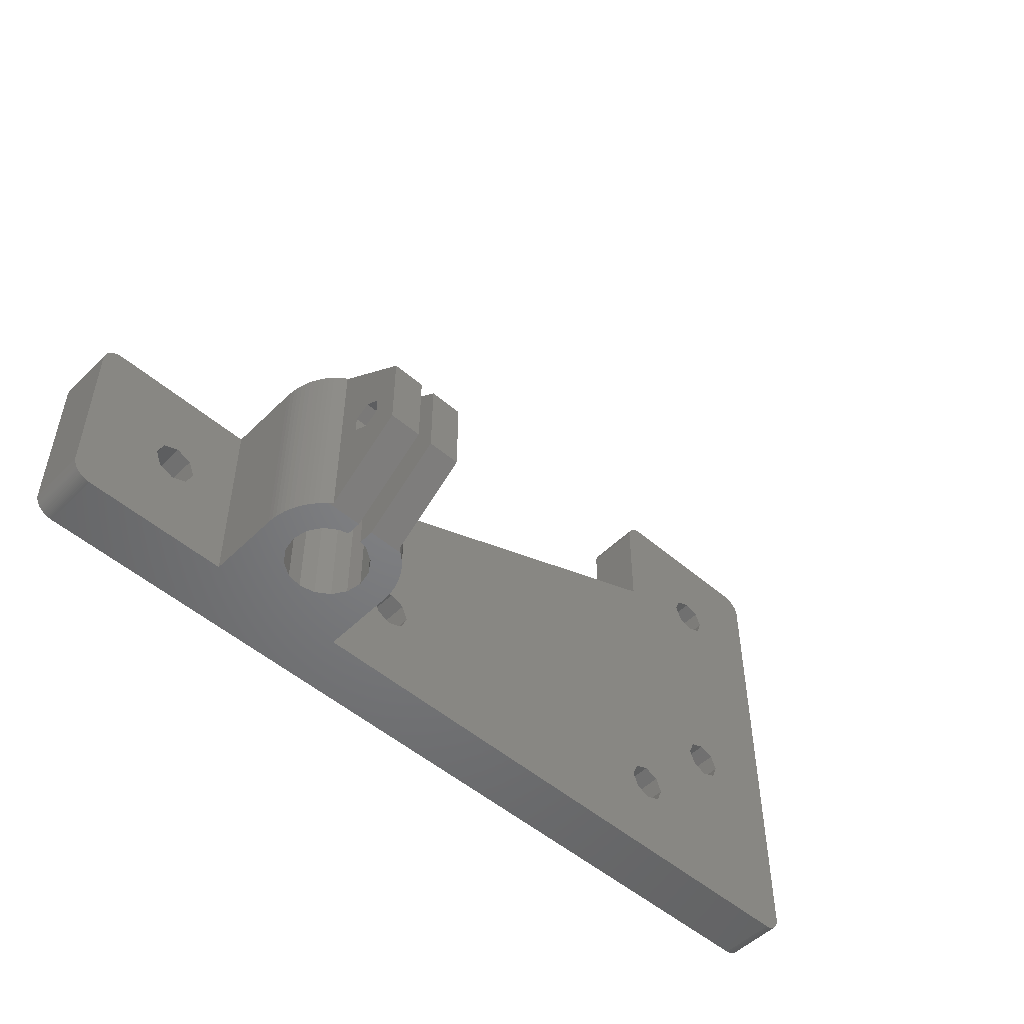
<metadata>
{"format":"stl","ext":"stl","renderer":"f3d","projection":"perspective","resolution":1024,"background":"white","views":[{"elev":-51.1,"azim":-43.1,"up":"+Y"}]}
</metadata>
<code>
# stl→obj: 456 verts, 940 faces
v 20 -18 6
v 20 33 0
v 20 33 6
v 20 -18 0
v -44.25 -20 0
v 18.07 -20 6
v -44.25 -20 6
v 18.07 -20 0
v -73.07 -20 0
v -58.25 -20 6
v -73.07 -20 6
v -58.25 -20 0
v -73.35 -0.03038 0
v -73.48 -0.05941 6
v -73.35 -0.03038 6
v -73.48 -0.05941 0
v -75 -18.14 0
v -75 -18 6
v -75 -18 0
v -75 -18.14 6
v 18.62 -19.9 0
v 18.75 -19.85 6
v 18.62 -19.9 6
v 18.75 -19.85 0
v 19.44 -19.39 6
v 19.53 -19.29 0
v 19.53 -19.29 6
v 19.44 -19.39 0
v 11.53 1.531 6
v 11.53 23.47 6
v 12.16 0 6
v 10 22.84 6
v 10 2.165 6
v 0 22 6
v 8.469 23.47 6
v 7.835 25 6
v 8.469 1.531 6
v 18.07 35 6
v 20 33.14 6
v 19.98 33.28 6
v 11.53 -1.531 6
v 19.96 33.42 6
v 10 -2.165 6
v 19.92 33.55 6
v 2.165 -10 6
v 19.88 33.68 6
v 20 -18.14 6
v 19.83 33.81 6
v 19.98 -18.28 6
v 19.77 33.94 6
v 19.96 -18.42 6
v 19.7 34.06 6
v 19.92 -18.55 6
v 19.62 34.18 6
v 19.88 -18.68 6
v 19.53 34.29 6
v 19.83 -18.81 6
v 19.44 34.39 6
v 19.77 -18.94 6
v 19.34 34.49 6
v 19.7 -19.06 6
v 19.23 34.58 6
v 19.62 -19.18 6
v 19.12 34.66 6
v 19 34.73 6
v 19.34 -19.49 6
v 18.88 34.8 6
v 19.23 -19.58 6
v 18.75 34.85 6
v 19.12 -19.66 6
v 18.62 34.9 6
v 19 -19.73 6
v 18.48 34.94 6
v 18.88 -19.8 6
v 18.35 34.97 6
v 18.21 34.99 6
v 11.53 26.53 6
v 18.48 -19.94 6
v 12.16 25 6
v 10 27.16 6
v 1.93 35 6
v 7.835 0 6
v 8.469 26.53 6
v 0 33 6
v 1.791 34.99 6
v 1.653 34.97 6
v 0 -7.835 6
v 1.516 34.94 6
v 1.382 34.9 6
v 1.251 34.85 6
v 1.123 34.8 6
v 1 34.73 6
v 0.8816 34.66 6
v 0.7687 34.58 6
v 0.6617 34.49 6
v 0.5613 34.39 6
v 0.4679 34.29 6
v 0.382 34.18 6
v 0.3039 34.06 6
v 0.2341 33.94 6
v 0.1729 33.81 6
v 0.1206 33.68 6
v 0.07748 33.55 6
v 0.0437 33.42 6
v 0.01946 33.28 6
v 0.004871 33.14 6
v 1.531 -8.469 6
v -1.531 -8.469 6
v -35.97 -8.469 6
v -2.165 -10 6
v -35.34 -10 6
v -44.25 0 6
v -37.5 -7.835 6
v -39.03 -8.469 6
v -39.66 -10 6
v -50 0 6
v 18.35 -19.97 6
v 18.21 -19.99 6
v 8.469 -1.531 6
v 1.531 -11.53 6
v 0 -12.16 6
v -1.531 -11.53 6
v -35.97 -11.53 6
v -37.5 -12.16 6
v -39.03 -11.53 6
v -58.25 -0.001218 6
v -62.84 -10 6
v -63.47 -8.469 6
v -65 -7.835 6
v -73.07 -0.001218 6
v -75 -2 6
v -66.53 -8.469 6
v -63.47 -11.53 6
v -65 -12.16 6
v -66.53 -11.53 6
v -67.16 -10 6
v -73.21 -0.01096 6
v -73.21 -19.99 6
v -73.62 -0.09789 6
v -73.35 -19.97 6
v -73.75 -0.1456 6
v -73.48 -19.94 6
v -73.88 -0.2024 6
v -73.62 -19.9 6
v -74 -0.2679 6
v -73.75 -19.85 6
v -74.12 -0.3419 6
v -73.88 -19.8 6
v -74.23 -0.424 6
v -74 -19.73 6
v -74.34 -0.5137 6
v -74.12 -19.66 6
v -74.44 -0.6107 6
v -74.23 -19.58 6
v -74.53 -0.7144 6
v -74.34 -19.49 6
v -74.62 -0.8244 6
v -74.44 -19.39 6
v -74.7 -0.9402 6
v -74.53 -19.29 6
v -74.77 -1.061 6
v -74.62 -19.18 6
v -74.83 -1.187 6
v -74.7 -19.06 6
v -74.88 -1.316 6
v -74.77 -18.94 6
v -74.92 -1.449 6
v -74.83 -18.81 6
v -74.96 -1.584 6
v -74.88 -18.68 6
v -74.98 -1.722 6
v -74.92 -18.55 6
v -75 -1.86 6
v -74.96 -18.42 6
v -74.98 -18.28 6
v -74.12 -19.66 0
v -74 -19.73 0
v -73.21 -19.99 0
v 18.21 -19.99 0
v 18.35 -19.97 0
v -58.25 -0.001218 0
v -73.07 -0.001218 0
v 19 -19.73 0
v 19.12 -19.66 0
v 18.88 -19.8 0
v 19.7 -19.06 0
v 19.62 -19.18 0
v -1.531 -8.469 0
v 0 22 0
v 0 -7.835 0
v -35.97 -8.469 0
v -2.165 -10 0
v -35.34 -10 0
v -37.5 -7.835 0
v -50 0 0
v -39.03 -8.469 0
v -39.66 -10 0
v 11.53 23.47 0
v 11.53 1.531 0
v 12.16 25 0
v 10 2.165 0
v 10 22.84 0
v 8.469 1.531 0
v 7.835 0 0
v 8.469 23.47 0
v 20 -18.14 0
v 12.16 0 0
v 19.98 -18.28 0
v 19.96 -18.42 0
v 11.53 26.53 0
v 19.92 -18.55 0
v 18.07 35 0
v 19.88 -18.68 0
v 20 33.14 0
v 19.83 -18.81 0
v 19.98 33.28 0
v 19.77 -18.94 0
v 19.96 33.42 0
v 19.92 33.55 0
v 19.88 33.68 0
v 19.83 33.81 0
v 19.77 33.94 0
v 19.34 -19.49 0
v 19.7 34.06 0
v 19.23 -19.58 0
v 19.62 34.18 0
v 19.53 34.29 0
v 19.44 34.39 0
v 19.34 34.49 0
v 19.23 34.58 0
v 19.12 34.66 0
v 18.48 -19.94 0
v 19 34.73 0
v 18.88 34.8 0
v 18.75 34.85 0
v 2.165 -10 0
v 18.62 34.9 0
v 18.48 34.94 0
v 11.53 -1.531 0
v 10 -2.165 0
v 8.469 -1.531 0
v 1.531 -8.469 0
v 1.531 -11.53 0
v 0 -12.16 0
v -1.531 -11.53 0
v -35.97 -11.53 0
v -39.03 -11.53 0
v -37.5 -12.16 0
v 18.35 34.97 0
v 18.21 34.99 0
v 10 27.16 0
v 1.93 35 0
v 8.469 26.53 0
v 0 33 0
v 7.835 25 0
v 1.791 34.99 0
v 1.653 34.97 0
v 1.516 34.94 0
v 1.382 34.9 0
v 1.251 34.85 0
v 1.123 34.8 0
v 1 34.73 0
v 0.8816 34.66 0
v 0.7687 34.58 0
v 0.6617 34.49 0
v 0.5613 34.39 0
v 0.4679 34.29 0
v 0.382 34.18 0
v 0.3039 34.06 0
v 0.2341 33.94 0
v 0.1729 33.81 0
v 0.1206 33.68 0
v 0.07748 33.55 0
v 0.0437 33.42 0
v 0.01946 33.28 0
v 0.004871 33.14 0
v -62.84 -10 0
v -63.47 -11.53 0
v -65 -12.16 0
v -66.53 -11.53 0
v -58.25 0 0
v -63.47 -8.469 0
v -65 -7.835 0
v -66.53 -8.469 0
v -67.16 -10 0
v -75 -2 0
v -73.35 -19.97 0
v -73.48 -19.94 0
v -73.21 -0.01096 0
v -73.62 -19.9 0
v -73.75 -19.85 0
v -73.88 -19.8 0
v -73.62 -0.09789 0
v -73.75 -0.1456 0
v -73.88 -0.2024 0
v -74.23 -19.58 0
v -74 -0.2679 0
v -74.34 -19.49 0
v -74.12 -0.3419 0
v -74.44 -19.39 0
v -74.23 -0.424 0
v -74.53 -19.29 0
v -74.34 -0.5137 0
v -74.62 -19.18 0
v -74.44 -0.6107 0
v -74.7 -19.06 0
v -74.53 -0.7144 0
v -74.77 -18.94 0
v -74.62 -0.8244 0
v -74.83 -18.81 0
v -74.7 -0.9402 0
v -74.88 -18.68 0
v -74.77 -1.061 0
v -74.92 -18.55 0
v -74.83 -1.187 0
v -74.96 -18.42 0
v -74.88 -1.316 0
v -74.98 -18.28 0
v -74.92 -1.449 0
v -74.96 -1.584 0
v -74.98 -1.722 0
v -75 -1.86 0
v -44.25 0 13.5
v -44.25 -20 13.5
v -58.25 0 13.5
v -58.25 -20 13.5
v -48.37 0 16.38
v -46.92 0 19
v -46.57 0 18.7
v -46.21 0 18.36
v -45.89 0 18
v -45.59 0 17.61
v -49.69 0 17.27
v -50.5 0 19
v -50.5 0 17.43
v -45.31 0 17.21
v -47.48 0 15.06
v -45.07 0 16.79
v -44.86 0 16.35
v -44.67 0 15.89
v -44.52 0 15.43
v -44.4 0 14.96
v -47.17 0 13.5
v -44.32 0 14.47
v -44.27 0 13.99
v -47.48 0 11.94
v -48.37 0 10.62
v -49.69 0 9.732
v -52.81 0 17.27
v -55.58 0 19
v -52 0 19
v -54.13 0 16.38
v -55.93 0 18.7
v -56.29 0 18.36
v -52 0 17.43
v -56.61 0 18
v -56.91 0 17.61
v -57.19 0 17.21
v -55.02 0 15.06
v -57.43 0 16.79
v -57.64 0 16.35
v -57.83 0 15.89
v -57.98 0 15.43
v -58.1 0 14.96
v -55.33 0 13.5
v -58.18 0 14.47
v -58.23 0 13.99
v -55.02 0 11.94
v -54.13 0 10.62
v -51.25 0 9.422
v -52.81 0 9.732
v -54.13 -20 16.38
v -55.58 -20 19
v -55.93 -20 18.7
v -56.29 -20 18.36
v -56.61 -20 18
v -56.91 -20 17.61
v -52.81 -20 17.27
v -52 -20 19
v -52 -20 17.43
v -57.19 -20 17.21
v -55.02 -20 15.06
v -57.43 -20 16.79
v -57.64 -20 16.35
v -57.83 -20 15.89
v -57.98 -20 15.43
v -58.1 -20 14.96
v -55.33 -20 13.5
v -58.18 -20 14.47
v -58.23 -20 13.99
v -55.02 -20 11.94
v -54.13 -20 10.62
v -52.81 -20 9.732
v -51.25 -20 9.422
v -49.69 -20 17.27
v -46.92 -20 19
v -50.5 -20 19
v -48.37 -20 16.38
v -46.57 -20 18.7
v -46.21 -20 18.36
v -50.5 -20 17.43
v -45.89 -20 18
v -45.59 -20 17.61
v -45.31 -20 17.21
v -47.48 -20 15.06
v -45.07 -20 16.79
v -44.86 -20 16.35
v -44.67 -20 15.89
v -44.52 -20 15.43
v -44.4 -20 14.96
v -47.17 -20 13.5
v -44.32 -20 14.47
v -44.27 -20 13.99
v -47.48 -20 11.94
v -48.37 -20 10.62
v -49.69 -20 9.732
v -55.25 -0.1808 19.24
v -55.25 -8.268 23
v -55.25 -6 27
v -55.25 -9.134 21.5
v -55.25 -10.87 21.5
v -55.25 -11.73 23
v -55.25 -19.82 19.24
v -55.25 -14 27
v -55.25 -9.134 24.5
v -55.25 -10.87 24.5
v -55.56 -0.01206 19.02
v -55.56 -19.99 19.02
v -47.25 -6 27
v -47.25 -9.134 24.5
v -47.25 -8.268 23
v -47.25 -10.87 24.5
v -47.25 -14 27
v -47.25 -11.73 23
v -47.25 -0.1808 19.24
v -47.25 -9.134 21.5
v -47.25 -10.87 21.5
v -47.25 -19.82 19.24
v -46.94 -19.99 19.02
v -46.94 -0.01206 19.02
v -50.5 -14 27
v -52 -14 27
v -50.5 -6 27
v -52 -6 27
v -50.5 -9.134 21.5
v -50.5 -8.268 23
v -50.5 -10.87 21.5
v -50.5 -11.73 23
v -50.5 -9.134 24.5
v -50.5 -10.87 24.5
v -52 -9.134 24.5
v -52 -8.268 23
v -52 -10.87 24.5
v -52 -11.73 23
v -52 -9.134 21.5
v -52 -10.87 21.5
f 1 2 3
f 2 1 4
f 5 6 7
f 6 5 8
f 9 10 11
f 10 9 12
f 13 14 15
f 14 13 16
f 17 18 19
f 18 17 20
f 21 22 23
f 22 21 24
f 25 26 27
f 26 25 28
f 29 3 30
f 3 29 31
f 32 29 30
f 32 33 29
f 34 32 35
f 32 34 33
f 34 35 36
f 33 34 37
f 38 3 39
f 3 31 1
f 38 39 40
f 41 1 31
f 38 40 42
f 43 1 41
f 38 42 44
f 45 1 43
f 38 44 46
f 1 6 47
f 38 46 48
f 47 6 49
f 38 48 50
f 49 6 51
f 38 50 52
f 51 6 53
f 38 52 54
f 53 6 55
f 38 54 56
f 55 6 57
f 38 56 58
f 57 6 59
f 38 58 60
f 59 6 61
f 38 60 62
f 63 6 27
f 38 62 64
f 27 6 25
f 38 64 65
f 25 6 66
f 38 65 67
f 66 6 68
f 38 67 69
f 68 6 70
f 38 69 71
f 70 6 72
f 38 71 73
f 72 6 74
f 38 73 75
f 74 6 22
f 38 75 76
f 22 6 23
f 3 38 77
f 23 6 78
f 30 3 79
f 3 77 79
f 38 80 77
f 81 80 38
f 37 34 82
f 80 81 83
f 84 83 81
f 83 84 36
f 84 81 85
f 84 85 86
f 87 82 34
f 84 86 88
f 84 88 89
f 84 89 90
f 84 90 91
f 84 91 92
f 84 92 93
f 84 93 94
f 84 94 95
f 84 95 96
f 84 96 97
f 84 97 98
f 84 98 99
f 84 99 100
f 84 100 101
f 84 101 102
f 84 102 103
f 84 103 104
f 84 104 105
f 84 105 106
f 36 84 34
f 82 107 45
f 82 87 107
f 34 108 87
f 109 108 34
f 108 109 110
f 110 109 111
f 112 109 34
f 109 112 113
f 114 112 115
f 113 112 114
f 112 34 116
f 78 6 117
f 117 6 118
f 61 6 63
f 45 43 119
f 45 119 82
f 1 45 6
f 120 6 45
f 121 6 120
f 7 121 122
f 111 122 110
f 123 122 111
f 7 122 123
f 7 123 124
f 7 115 112
f 121 7 6
f 125 7 124
f 115 7 125
f 126 127 10
f 126 128 127
f 126 129 128
f 130 129 126
f 131 132 130
f 129 130 132
f 133 10 127
f 134 10 133
f 11 134 135
f 132 131 136
f 134 11 10
f 18 136 131
f 131 130 137
f 136 18 135
f 131 137 15
f 135 18 11
f 131 15 14
f 11 18 138
f 131 14 139
f 138 18 140
f 131 139 141
f 140 18 142
f 131 141 143
f 142 18 144
f 131 143 145
f 144 18 146
f 131 145 147
f 146 18 148
f 131 147 149
f 148 18 150
f 131 149 151
f 150 18 152
f 131 151 153
f 152 18 154
f 131 153 155
f 154 18 156
f 131 155 157
f 156 18 158
f 131 157 159
f 158 18 160
f 131 159 161
f 160 18 162
f 131 161 163
f 162 18 164
f 131 163 165
f 164 18 166
f 131 165 167
f 166 18 168
f 131 167 169
f 168 18 170
f 131 169 171
f 170 18 172
f 131 171 173
f 172 18 174
f 174 18 175
f 175 18 20
f 176 150 152
f 150 176 177
f 178 11 138
f 11 178 9
f 179 117 118
f 117 179 180
f 181 130 126
f 130 181 182
f 8 118 6
f 118 8 179
f 183 70 72
f 70 183 184
f 185 72 74
f 72 185 183
f 63 186 61
f 186 63 187
f 188 189 190
f 191 188 192
f 191 192 193
f 188 191 189
f 194 189 191
f 195 194 196
f 195 197 5
f 194 195 189
f 197 195 196
f 198 2 199
f 2 198 200
f 201 198 199
f 201 202 198
f 189 201 203
f 201 189 202
f 189 203 204
f 202 189 205
f 8 4 206
f 4 207 2
f 8 206 208
f 199 2 207
f 8 208 209
f 210 2 200
f 8 209 211
f 212 2 210
f 8 211 213
f 2 212 214
f 8 213 215
f 214 212 216
f 8 215 217
f 216 212 218
f 8 217 186
f 218 212 219
f 8 186 187
f 219 212 220
f 8 187 26
f 220 212 221
f 8 26 28
f 221 212 222
f 8 28 223
f 222 212 224
f 8 223 225
f 224 212 226
f 8 225 184
f 226 212 227
f 8 184 183
f 227 212 228
f 8 183 185
f 228 212 229
f 8 185 24
f 229 212 230
f 8 24 21
f 230 212 231
f 8 21 232
f 231 212 233
f 8 232 180
f 233 212 234
f 8 180 179
f 234 212 235
f 236 4 8
f 235 212 237
f 237 212 238
f 4 239 207
f 4 240 239
f 4 236 240
f 241 242 204
f 242 241 236
f 240 236 241
f 8 243 236
f 8 244 243
f 5 244 8
f 245 193 192
f 244 5 245
f 245 246 193
f 245 5 246
f 247 5 197
f 248 5 247
f 246 5 248
f 238 212 249
f 249 212 250
f 251 212 210
f 252 251 253
f 251 252 212
f 254 253 255
f 190 204 242
f 254 255 189
f 253 254 252
f 205 189 255
f 252 254 256
f 256 254 257
f 257 254 258
f 258 254 259
f 259 254 260
f 260 254 261
f 261 254 262
f 262 254 263
f 263 254 264
f 264 254 265
f 265 254 266
f 266 254 267
f 267 254 268
f 268 254 269
f 269 254 270
f 270 254 271
f 271 254 272
f 272 254 273
f 273 254 274
f 204 190 189
f 274 254 275
f 275 254 276
f 195 277 181
f 12 278 277
f 12 279 278
f 9 279 12
f 19 280 9
f 279 9 280
f 12 5 5
f 12 5 12
f 5 12 195
f 277 195 12
f 195 181 281
f 282 181 277
f 283 181 282
f 182 283 284
f 280 19 285
f 283 182 181
f 286 285 19
f 19 9 178
f 285 286 284
f 19 178 287
f 284 286 182
f 19 287 288
f 182 286 289
f 19 288 290
f 289 286 13
f 19 290 291
f 13 286 16
f 19 291 292
f 16 286 293
f 19 292 177
f 293 286 294
f 19 177 176
f 294 286 295
f 19 176 296
f 295 286 297
f 19 296 298
f 297 286 299
f 19 298 300
f 299 286 301
f 19 300 302
f 301 286 303
f 19 302 304
f 303 286 305
f 19 304 306
f 305 286 307
f 19 306 308
f 307 286 309
f 19 308 310
f 309 286 311
f 19 310 312
f 311 286 313
f 19 312 314
f 313 286 315
f 19 314 316
f 315 286 317
f 19 316 318
f 317 286 319
f 19 318 17
f 319 286 320
f 320 286 321
f 321 286 322
f 55 211 53
f 211 55 213
f 53 209 51
f 209 53 211
f 289 15 137
f 15 289 13
f 182 137 130
f 137 182 289
f 286 173 322
f 173 286 131
f 19 131 286
f 131 19 18
f 287 138 140
f 138 287 178
f 180 78 117
f 78 180 232
f 232 23 78
f 23 232 21
f 24 74 22
f 74 24 185
f 184 68 70
f 68 184 225
f 223 25 66
f 25 223 28
f 27 187 63
f 187 27 26
f 61 217 59
f 217 61 186
f 51 208 49
f 208 51 209
f 49 206 47
f 206 49 208
f 47 4 1
f 4 47 206
f 307 153 305
f 153 307 155
f 309 155 307
f 155 309 157
f 291 144 146
f 144 291 290
f 300 156 158
f 156 300 298
f 225 66 68
f 66 225 223
f 59 215 57
f 215 59 217
f 57 213 55
f 213 57 215
f 297 147 145
f 147 297 299
f 319 165 317
f 165 319 167
f 306 166 308
f 166 306 164
f 300 160 302
f 160 300 158
f 16 139 14
f 139 16 293
f 294 143 141
f 143 294 295
f 301 151 149
f 151 301 303
f 299 149 147
f 149 299 301
f 315 161 313
f 161 315 163
f 317 163 315
f 163 317 165
f 320 167 319
f 167 320 169
f 321 169 320
f 169 321 171
f 322 171 321
f 171 322 173
f 310 170 312
f 170 310 168
f 308 168 310
f 168 308 166
f 316 175 318
f 175 316 174
f 314 174 316
f 174 314 172
f 312 172 314
f 172 312 170
f 290 142 144
f 142 290 288
f 288 140 142
f 140 288 287
f 298 154 156
f 154 298 296
f 296 152 154
f 152 296 176
f 293 141 139
f 141 293 294
f 295 145 143
f 145 295 297
f 303 153 151
f 153 303 305
f 311 157 309
f 157 311 159
f 313 159 311
f 159 313 161
f 304 164 306
f 164 304 162
f 302 162 304
f 162 302 160
f 318 20 17
f 20 318 175
f 177 148 150
f 148 177 292
f 292 146 148
f 146 292 291
f 212 81 38
f 81 212 252
f 189 84 254
f 84 189 34
f 259 90 89
f 90 259 260
f 267 96 266
f 96 267 97
f 254 106 276
f 106 254 84
f 250 38 76
f 38 250 212
f 3 214 39
f 214 3 2
f 42 219 44
f 219 42 218
f 39 216 40
f 216 39 214
f 252 85 81
f 85 252 256
f 256 86 85
f 86 256 257
f 263 94 93
f 94 263 264
f 56 228 58
f 228 56 227
f 44 220 46
f 220 44 219
f 262 93 92
f 93 262 263
f 273 102 272
f 102 273 103
f 54 227 56
f 227 54 226
f 46 221 48
f 221 46 220
f 230 64 62
f 64 230 231
f 258 89 88
f 89 258 259
f 257 88 86
f 88 257 258
f 264 95 94
f 95 264 265
f 265 96 95
f 96 265 266
f 268 97 267
f 97 268 98
f 274 103 273
f 103 274 104
f 271 100 270
f 100 271 101
f 50 224 52
f 224 50 222
f 52 226 54
f 226 52 224
f 48 222 50
f 222 48 221
f 233 67 65
f 67 233 234
f 231 65 64
f 65 231 233
f 228 60 58
f 60 228 229
f 229 62 60
f 62 229 230
f 40 218 42
f 218 40 216
f 261 92 91
f 92 261 262
f 269 98 268
f 98 269 99
f 270 99 269
f 99 270 100
f 275 104 274
f 104 275 105
f 276 105 275
f 105 276 106
f 272 101 271
f 101 272 102
f 235 71 69
f 71 235 237
f 237 73 71
f 73 237 238
f 238 75 73
f 75 238 249
f 234 69 67
f 69 234 235
f 260 91 90
f 91 260 261
f 249 76 75
f 76 249 250
f 189 116 34
f 116 189 195
f 323 7 112
f 324 7 323
f 5 7 324
f 7 5 5
f 12 12 10
f 126 281 181
f 281 126 325
f 10 325 126
f 10 326 325
f 326 10 12
f 327 328 329
f 327 329 330
f 327 330 331
f 327 331 332
f 328 333 334
f 334 333 335
f 327 332 336
f 337 336 338
f 328 327 333
f 337 338 339
f 337 339 340
f 337 340 341
f 336 337 327
f 342 337 341
f 343 342 344
f 343 344 345
f 343 345 323
f 342 343 337
f 323 346 343
f 112 346 323
f 347 116 348
f 116 347 112
f 346 112 347
f 349 350 351
f 352 350 349
f 350 352 353
f 353 352 354
f 349 351 355
f 354 352 356
f 356 352 357
f 357 352 358
f 359 358 352
f 358 359 360
f 360 359 361
f 361 359 362
f 362 359 363
f 359 364 363
f 365 364 359
f 364 365 366
f 366 365 367
f 365 325 367
f 368 325 365
f 369 325 368
f 348 116 370
f 370 116 371
f 281 371 116
f 371 281 369
f 281 116 195
f 369 281 325
f 372 373 374
f 372 374 375
f 372 375 376
f 372 376 377
f 373 378 379
f 379 378 380
f 372 377 381
f 382 381 383
f 373 372 378
f 382 383 384
f 382 384 385
f 382 385 386
f 381 382 372
f 387 382 386
f 388 387 389
f 388 389 390
f 388 390 326
f 387 388 382
f 326 391 388
f 326 392 391
f 393 12 394
f 392 12 393
f 12 392 326
f 395 396 397
f 398 396 395
f 396 398 399
f 399 398 400
f 395 397 401
f 400 398 402
f 402 398 403
f 403 398 404
f 405 404 398
f 404 405 406
f 406 405 407
f 407 405 408
f 408 405 409
f 405 410 409
f 411 410 405
f 410 411 412
f 412 411 413
f 411 324 413
f 414 324 411
f 415 324 414
f 5 394 12
f 394 5 416
f 416 5 415
f 415 5 324
f 417 418 419
f 417 420 418
f 417 421 420
f 422 423 424
f 421 423 422
f 423 421 417
f 425 419 418
f 426 419 425
f 426 424 419
f 424 426 422
f 326 367 325
f 367 326 390
f 383 358 360
f 358 383 381
f 381 357 358
f 357 381 377
f 354 374 353
f 374 354 375
f 385 361 362
f 361 385 384
f 386 362 363
f 362 386 385
f 384 360 361
f 360 384 383
f 377 356 357
f 356 377 376
f 376 354 356
f 354 376 375
f 353 427 350
f 427 353 428
f 374 428 353
f 428 374 373
f 389 364 366
f 364 389 387
f 427 423 417
f 423 427 428
f 387 363 364
f 363 387 386
f 390 366 367
f 366 390 389
f 429 430 431
f 429 432 430
f 432 433 434
f 433 432 429
f 431 435 429
f 436 435 431
f 437 435 436
f 437 438 435
f 434 438 437
f 438 434 433
f 408 341 340
f 341 408 409
f 409 342 341
f 342 409 410
f 412 345 344
f 345 412 413
f 404 338 336
f 338 404 406
f 402 332 331
f 332 402 403
f 435 439 440
f 439 435 438
f 400 331 330
f 331 400 402
f 410 344 342
f 344 410 412
f 413 323 345
f 323 413 324
f 406 339 338
f 339 406 407
f 407 340 339
f 340 407 408
f 403 336 332
f 336 403 404
f 329 400 330
f 400 329 399
f 440 329 328
f 329 440 399
f 439 399 440
f 399 439 396
f 441 438 433
f 397 438 441
f 397 439 438
f 439 397 396
f 423 442 424
f 373 423 428
f 423 379 442
f 379 423 373
f 443 433 429
f 433 443 441
f 419 442 444
f 442 419 424
f 435 443 429
f 328 435 440
f 435 334 443
f 334 435 328
f 444 417 419
f 351 417 444
f 351 427 417
f 427 351 350
f 382 365 359
f 365 382 388
f 372 359 352
f 359 372 382
f 401 333 395
f 333 401 335
f 414 343 346
f 343 414 411
f 372 349 378
f 349 372 352
f 405 327 337
f 327 405 398
f 415 346 347
f 346 415 414
f 348 415 347
f 415 348 416
f 391 369 368
f 369 391 392
f 378 355 380
f 355 378 349
f 411 337 343
f 337 411 405
f 395 327 398
f 327 395 333
f 370 416 348
f 416 370 394
f 371 394 370
f 394 371 393
f 369 393 371
f 393 369 392
f 388 368 365
f 368 388 391
f 445 334 335
f 334 446 443
f 334 445 446
f 335 447 445
f 401 447 335
f 397 447 401
f 447 397 448
f 448 397 441
f 449 443 446
f 450 443 449
f 450 441 443
f 441 450 448
f 444 451 452
f 444 453 451
f 453 442 454
f 442 453 444
f 452 351 444
f 455 351 452
f 351 455 355
f 456 355 455
f 379 454 442
f 379 456 454
f 380 456 379
f 456 380 355
f 136 284 132
f 284 136 285
f 277 128 282
f 128 277 127
f 283 128 129
f 128 283 282
f 284 129 132
f 129 284 283
f 279 135 134
f 135 279 280
f 135 285 136
f 285 135 280
f 278 134 133
f 134 278 279
f 278 127 277
f 127 278 133
f 115 196 114
f 196 115 197
f 193 109 191
f 109 193 111
f 194 109 113
f 109 194 191
f 196 113 114
f 113 196 194
f 125 197 115
f 197 125 247
f 248 125 124
f 125 248 247
f 246 124 123
f 124 246 248
f 246 111 193
f 111 246 123
f 110 188 108
f 188 110 192
f 236 107 242
f 107 236 45
f 190 107 87
f 107 190 242
f 188 87 108
f 87 188 190
f 122 192 110
f 192 122 245
f 244 122 121
f 122 244 245
f 243 45 236
f 45 243 120
f 243 121 120
f 121 243 244
f 82 203 37
f 203 82 204
f 207 29 199
f 29 207 31
f 203 33 37
f 33 203 201
f 240 119 43
f 119 240 241
f 201 29 33
f 29 201 199
f 119 204 82
f 204 119 241
f 239 43 41
f 43 239 240
f 239 31 207
f 31 239 41
f 36 253 83
f 253 36 255
f 251 77 80
f 77 251 210
f 253 80 83
f 80 253 251
f 200 77 210
f 77 200 79
f 35 255 36
f 255 35 205
f 198 32 30
f 32 198 202
f 198 79 200
f 79 198 30
f 202 35 32
f 35 202 205
f 446 430 449
f 430 446 431
f 418 451 425
f 451 418 452
f 434 450 432
f 450 434 448
f 454 426 453
f 426 454 422
f 450 430 432
f 430 450 449
f 426 451 453
f 451 426 425
f 445 437 436
f 437 445 447
f 420 456 455
f 456 420 421
f 437 448 434
f 448 437 447
f 456 422 454
f 422 456 421
f 445 431 446
f 431 445 436
f 420 452 418
f 452 420 455

</code>
